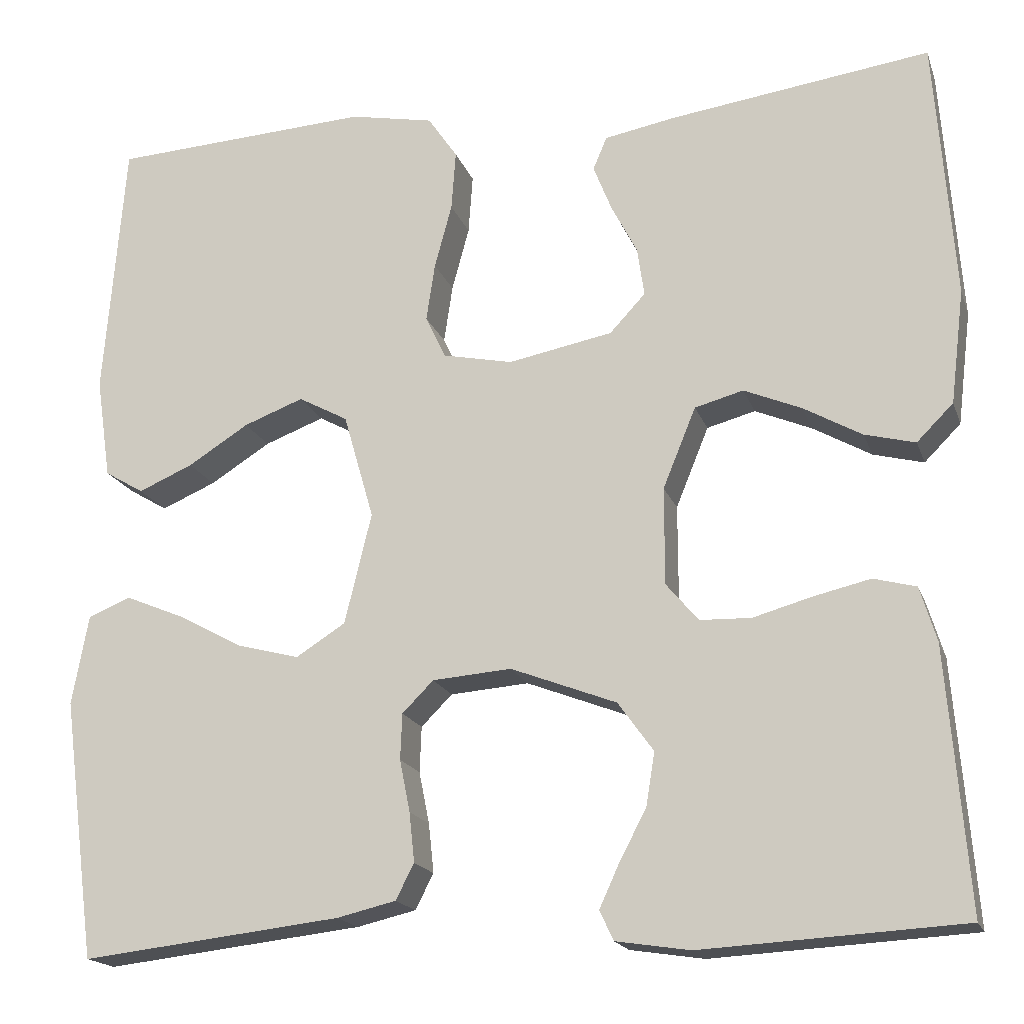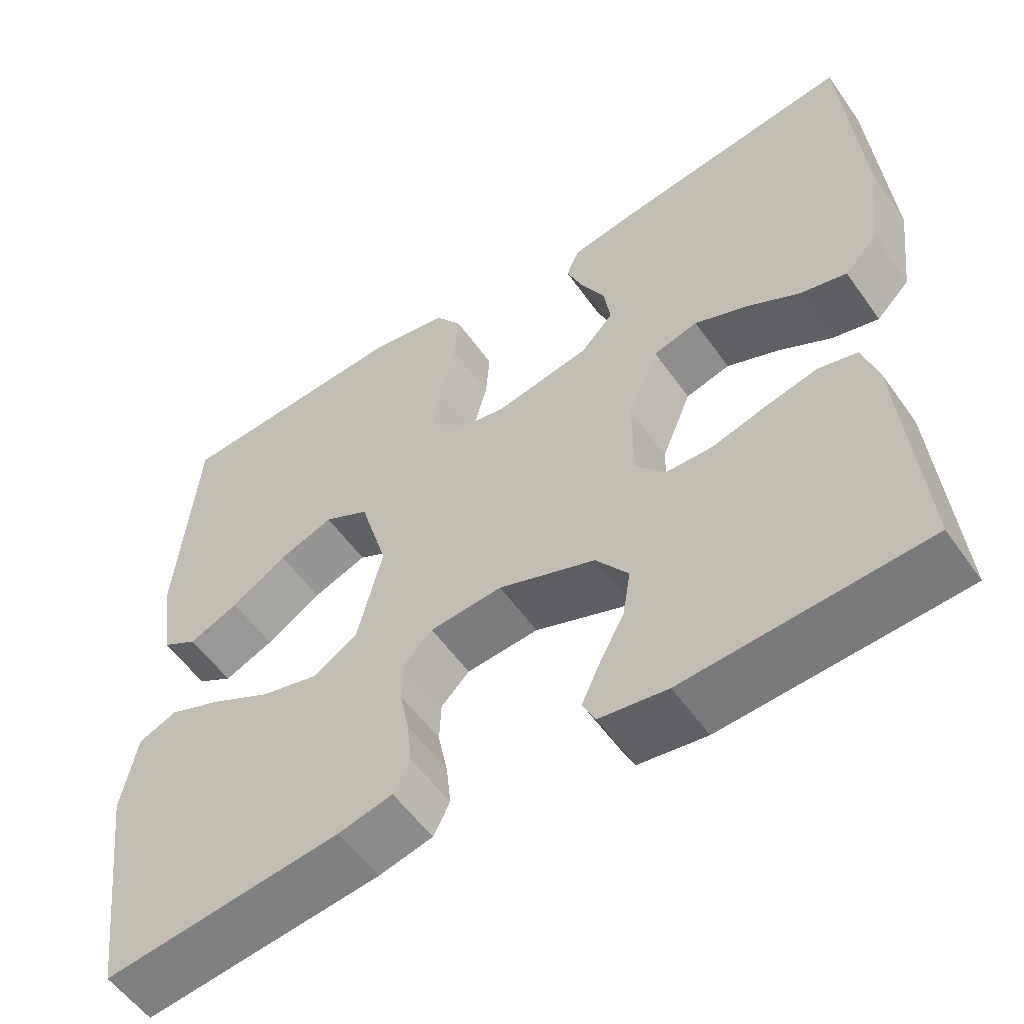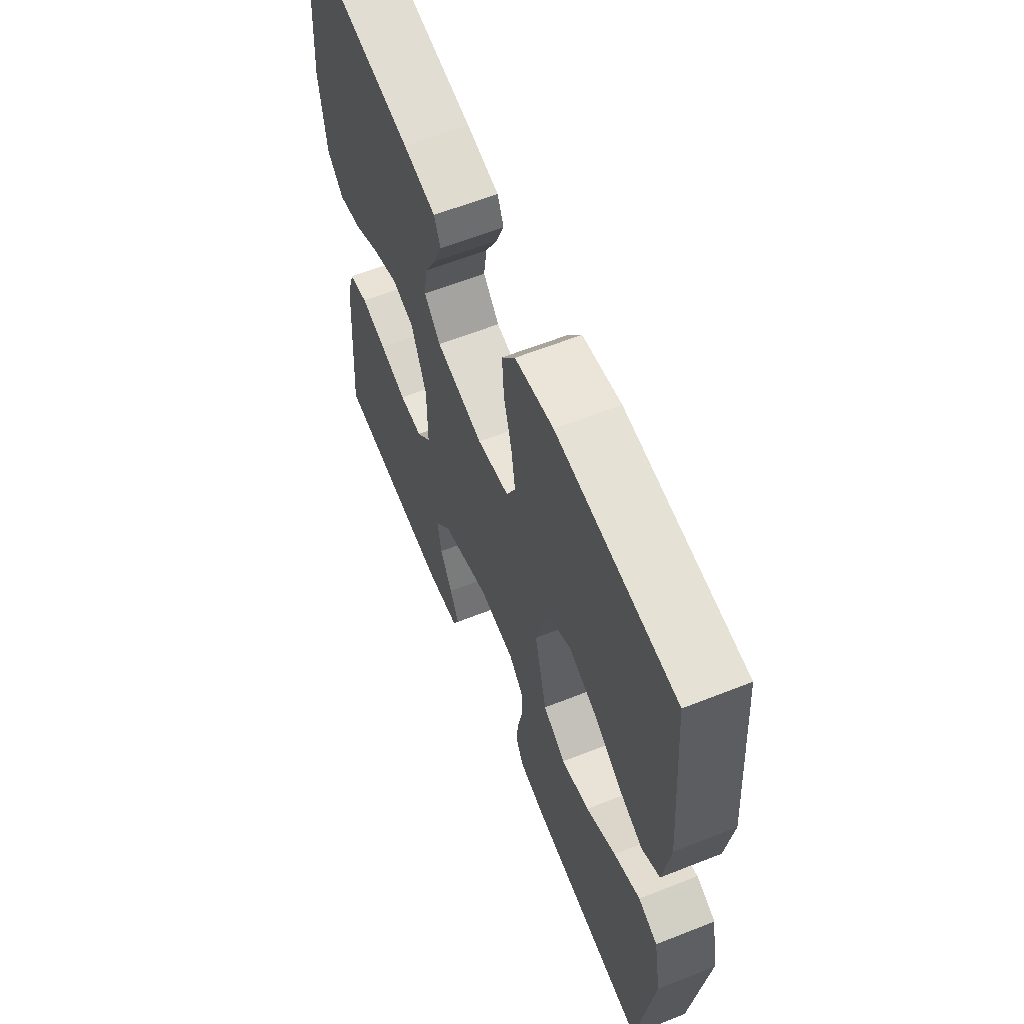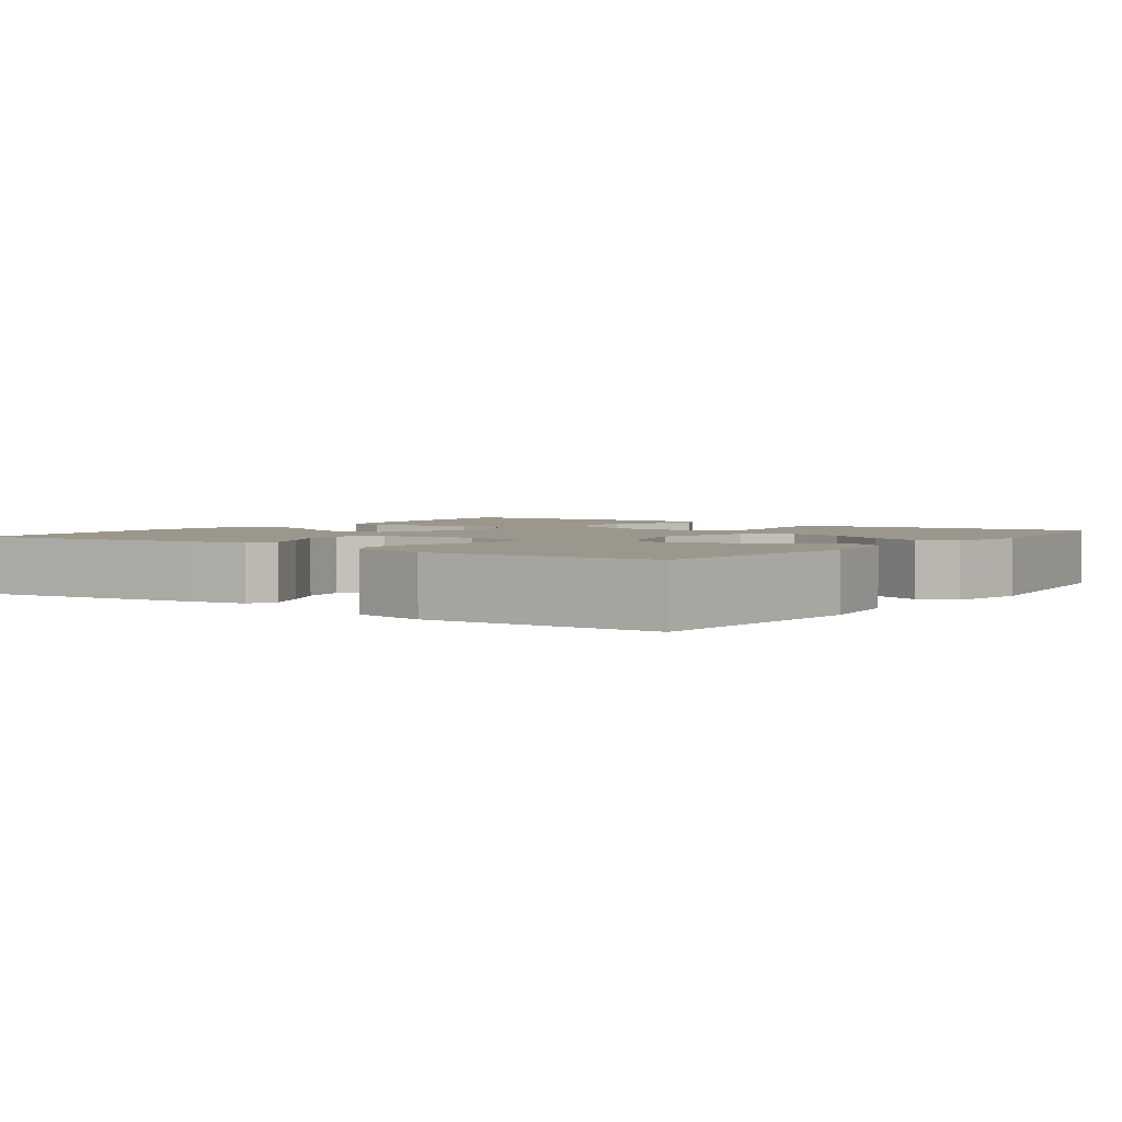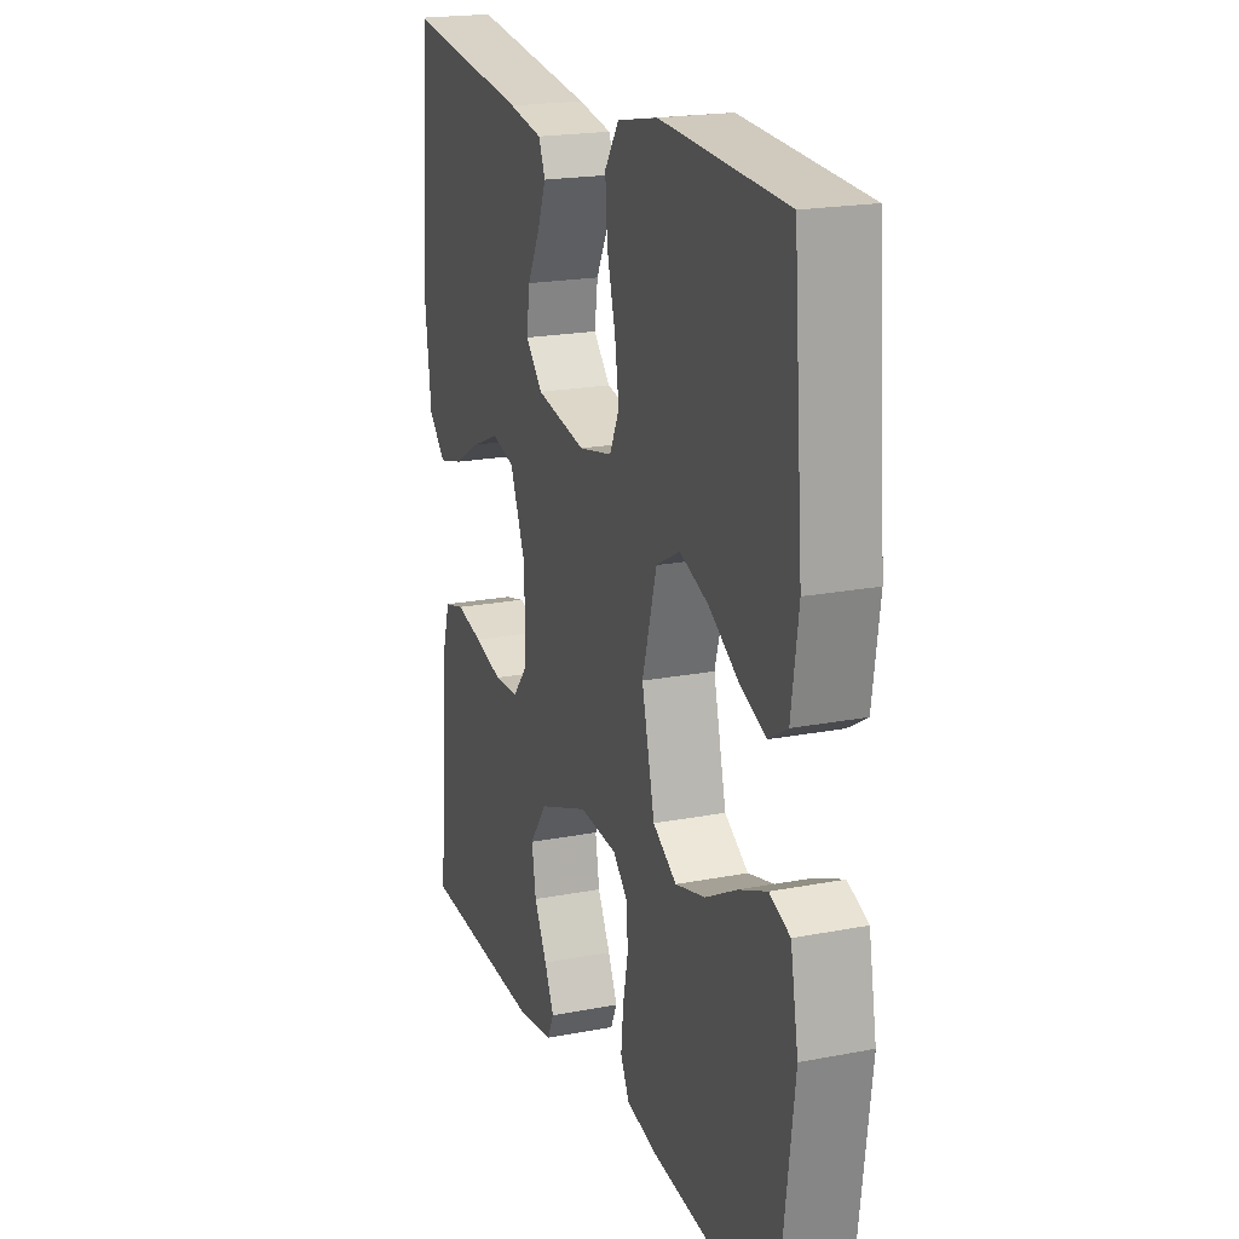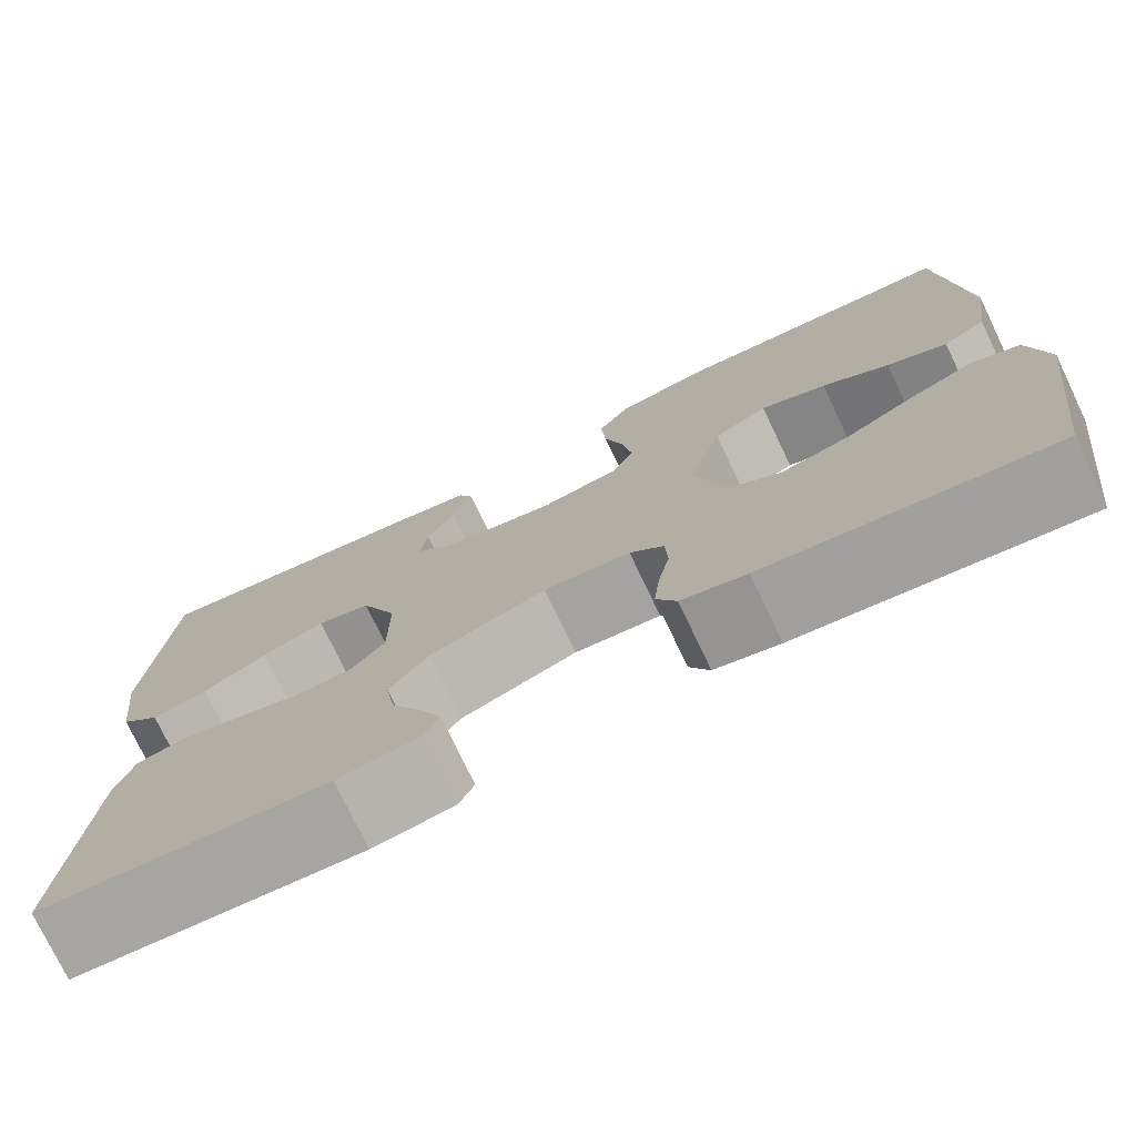
<metadata>
{"format":"obj","ext":"obj","renderer":"f3d","projection":"perspective","resolution":1024,"background":"white","views":[{"elev":-17.9,"azim":-163.9,"up":"+Z"},{"elev":-55.9,"azim":-145.2,"up":"+Z"},{"elev":61.6,"azim":68.1,"up":"+Z"},{"elev":2.8,"azim":36.0,"up":"+Y"},{"elev":20.0,"azim":70.3,"up":"+Z"},{"elev":-75.7,"azim":25.5,"up":"+Z"}]}
</metadata>
<code>
v -0.5 0.07 -0.5
v -0.476 0.07 -0.2
v -0.457 0.07 -0.137
v -0.408 0.07 -0.124
v -0.343 0.07 -0.139
v -0.275 0.07 -0.158
v -0.216 0.07 -0.156
v -0.179 0.07 -0.112
v -0.179 0.07 0
v -0.217 0.07 0.093
v -0.273 0.07 0.108
v -0.339 0.07 0.08
v -0.406 0.07 0.042
v -0.464 0.07 0.027
v -0.506 0.07 0.069
v -0.522 0.07 0.2
v -0.5 0.07 0.5
v -0.2 0.07 0.459
v -0.118 0.07 0.444
v -0.102 0.07 0.406
v -0.123 0.07 0.353
v -0.153 0.07 0.295
v -0.161 0.07 0.239
v -0.12 0.07 0.195
v 0 0.07 0.172
v 0.081 0.07 0.189
v 0.104 0.07 0.238
v 0.094 0.07 0.305
v 0.074 0.07 0.379
v 0.069 0.07 0.448
v 0.103 0.07 0.498
v 0.2 0.07 0.517
v 0.5 0.07 0.5
v 0.524 0.07 0.2
v 0.507 0.07 0.083
v 0.462 0.07 0.056
v 0.399 0.07 0.083
v 0.329 0.07 0.127
v 0.26 0.07 0.153
v 0.203 0.07 0.122
v 0.168 0.07 0
v 0.199 0.07 -0.128
v 0.256 0.07 -0.164
v 0.328 0.07 -0.145
v 0.404 0.07 -0.104
v 0.471 0.07 -0.076
v 0.52 0.07 -0.096
v 0.539 0.07 -0.2
v 0.5 0.07 -0.5
v 0.2 0.07 -0.466
v 0.132 0.07 -0.45
v 0.111 0.07 -0.409
v 0.117 0.07 -0.352
v 0.129 0.07 -0.292
v 0.127 0.07 -0.239
v 0.091 0.07 -0.203
v 0 0.07 -0.196
v -0.122 0.07 -0.243
v -0.163 0.07 -0.3
v -0.153 0.07 -0.361
v -0.122 0.07 -0.42
v -0.099 0.07 -0.47
v -0.115 0.07 -0.504
v -0.2 0.07 -0.517
v -0.5 0 -0.5
v -0.476 0 -0.2
v -0.457 0 -0.137
v -0.408 0 -0.124
v -0.343 0 -0.139
v -0.275 0 -0.158
v -0.216 0 -0.156
v -0.179 0 -0.112
v -0.179 0 0
v -0.217 0 0.093
v -0.273 0 0.108
v -0.339 0 0.08
v -0.406 0 0.042
v -0.464 0 0.027
v -0.506 0 0.069
v -0.522 0 0.2
v -0.5 0 0.5
v -0.2 0 0.459
v -0.118 0 0.444
v -0.102 0 0.406
v -0.123 0 0.353
v -0.153 0 0.295
v -0.161 0 0.239
v -0.12 0 0.195
v 0 0 0.172
v 0.081 0 0.189
v 0.104 0 0.238
v 0.094 0 0.305
v 0.074 0 0.379
v 0.069 0 0.448
v 0.103 0 0.498
v 0.2 0 0.517
v 0.5 0 0.5
v 0.524 0 0.2
v 0.507 0 0.083
v 0.462 0 0.056
v 0.399 0 0.083
v 0.329 0 0.127
v 0.26 0 0.153
v 0.203 0 0.122
v 0.168 0 0
v 0.199 0 -0.128
v 0.256 0 -0.164
v 0.328 0 -0.145
v 0.404 0 -0.104
v 0.471 0 -0.076
v 0.52 0 -0.096
v 0.539 0 -0.2
v 0.5 0 -0.5
v 0.2 0 -0.466
v 0.132 0 -0.45
v 0.111 0 -0.409
v 0.117 0 -0.352
v 0.129 0 -0.292
v 0.127 0 -0.239
v 0.091 0 -0.203
v 0 0 -0.196
v -0.122 0 -0.243
v -0.163 0 -0.3
v -0.153 0 -0.361
v -0.122 0 -0.42
v -0.099 0 -0.47
v -0.115 0 -0.504
v -0.2 0 -0.517
f 60 61 62 63
f 60 63 64 1
f 51 52 53 54
f 49 50 51 54
f 49 54 55
f 48 49 55 56
f 44 45 46 47
f 43 44 47 48
f 35 36 37 38
f 35 38 39
f 34 35 39
f 33 34 39
f 32 33 39 40
f 28 29 30 31
f 27 28 31 32
f 19 20 21 22
f 17 18 19 22
f 17 22 23
f 16 17 23 24
f 12 13 14 15
f 11 12 15 16
f 10 11 16 24
f 3 4 5 6
f 1 2 3 6
f 59 60 1 6
f 58 59 6 7
f 57 58 7 8
f 43 48 56 57
f 42 43 57 8
f 41 42 8 9
f 27 32 40 41
f 26 27 41
f 25 26 41 9
f 9 10 24 25
f 127 126 125 124
f 65 128 127 124
f 118 117 116 115
f 118 115 114 113
f 119 118 113
f 120 119 113 112
f 111 110 109 108
f 112 111 108 107
f 102 101 100 99
f 103 102 99
f 103 99 98
f 103 98 97
f 104 103 97 96
f 95 94 93 92
f 96 95 92 91
f 86 85 84 83
f 86 83 82 81
f 87 86 81
f 88 87 81 80
f 79 78 77 76
f 80 79 76 75
f 88 80 75 74
f 70 69 68 67
f 70 67 66 65
f 70 65 124 123
f 71 70 123 122
f 72 71 122 121
f 121 120 112 107
f 72 121 107 106
f 73 72 106 105
f 105 104 96 91
f 105 91 90
f 73 105 90 89
f 89 88 74 73
f 1 65 66 2
f 2 66 67 3
f 3 67 68 4
f 4 68 69 5
f 5 69 70 6
f 6 70 71 7
f 7 71 72 8
f 8 72 73 9
f 9 73 74 10
f 10 74 75 11
f 11 75 76 12
f 12 76 77 13
f 13 77 78 14
f 14 78 79 15
f 15 79 80 16
f 16 80 81 17
f 17 81 82 18
f 18 82 83 19
f 19 83 84 20
f 20 84 85 21
f 21 85 86 22
f 22 86 87 23
f 23 87 88 24
f 24 88 89 25
f 25 89 90 26
f 26 90 91 27
f 27 91 92 28
f 28 92 93 29
f 29 93 94 30
f 30 94 95 31
f 31 95 96 32
f 32 96 97 33
f 33 97 98 34
f 34 98 99 35
f 35 99 100 36
f 36 100 101 37
f 37 101 102 38
f 38 102 103 39
f 39 103 104 40
f 40 104 105 41
f 41 105 106 42
f 42 106 107 43
f 43 107 108 44
f 44 108 109 45
f 45 109 110 46
f 46 110 111 47
f 47 111 112 48
f 48 112 113 49
f 49 113 114 50
f 50 114 115 51
f 51 115 116 52
f 52 116 117 53
f 53 117 118 54
f 54 118 119 55
f 55 119 120 56
f 56 120 121 57
f 57 121 122 58
f 58 122 123 59
f 59 123 124 60
f 60 124 125 61
f 61 125 126 62
f 62 126 127 63
f 63 127 128 64
f 64 128 65 1

</code>
